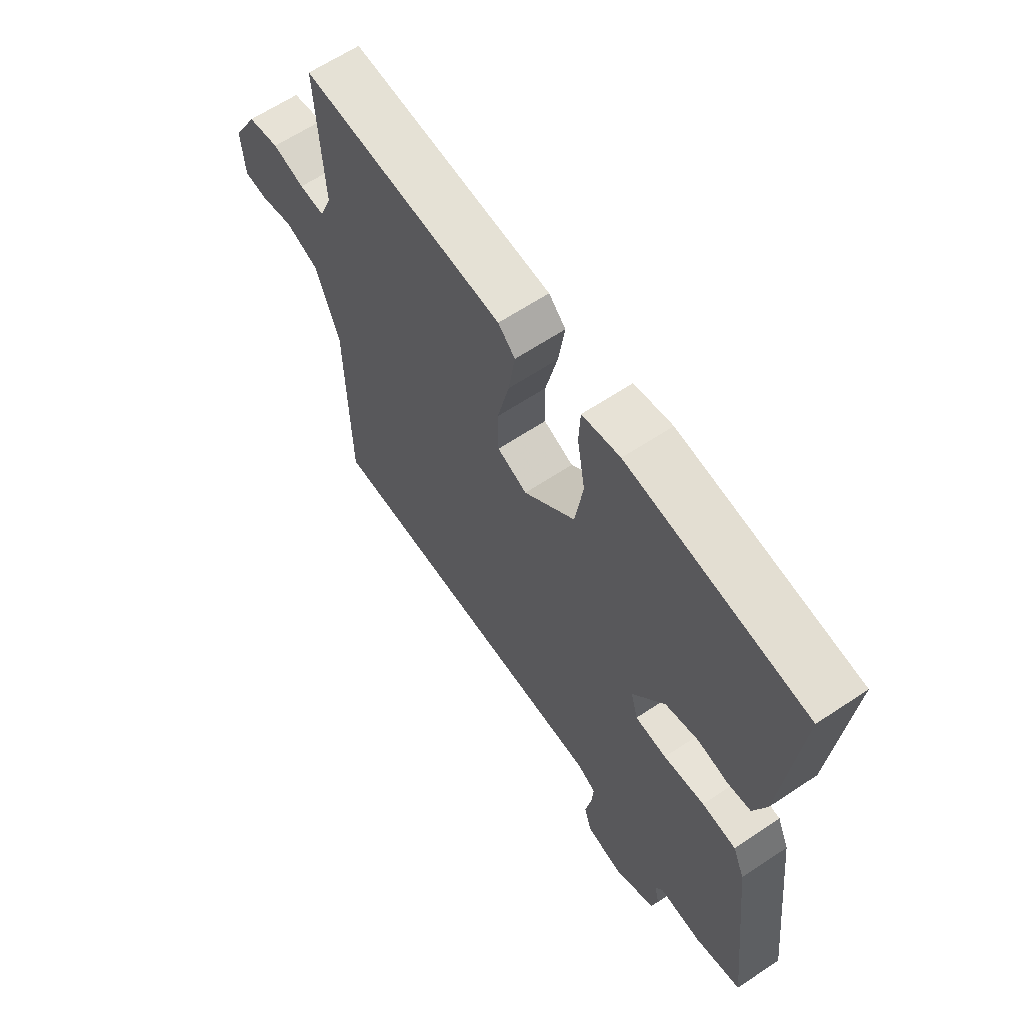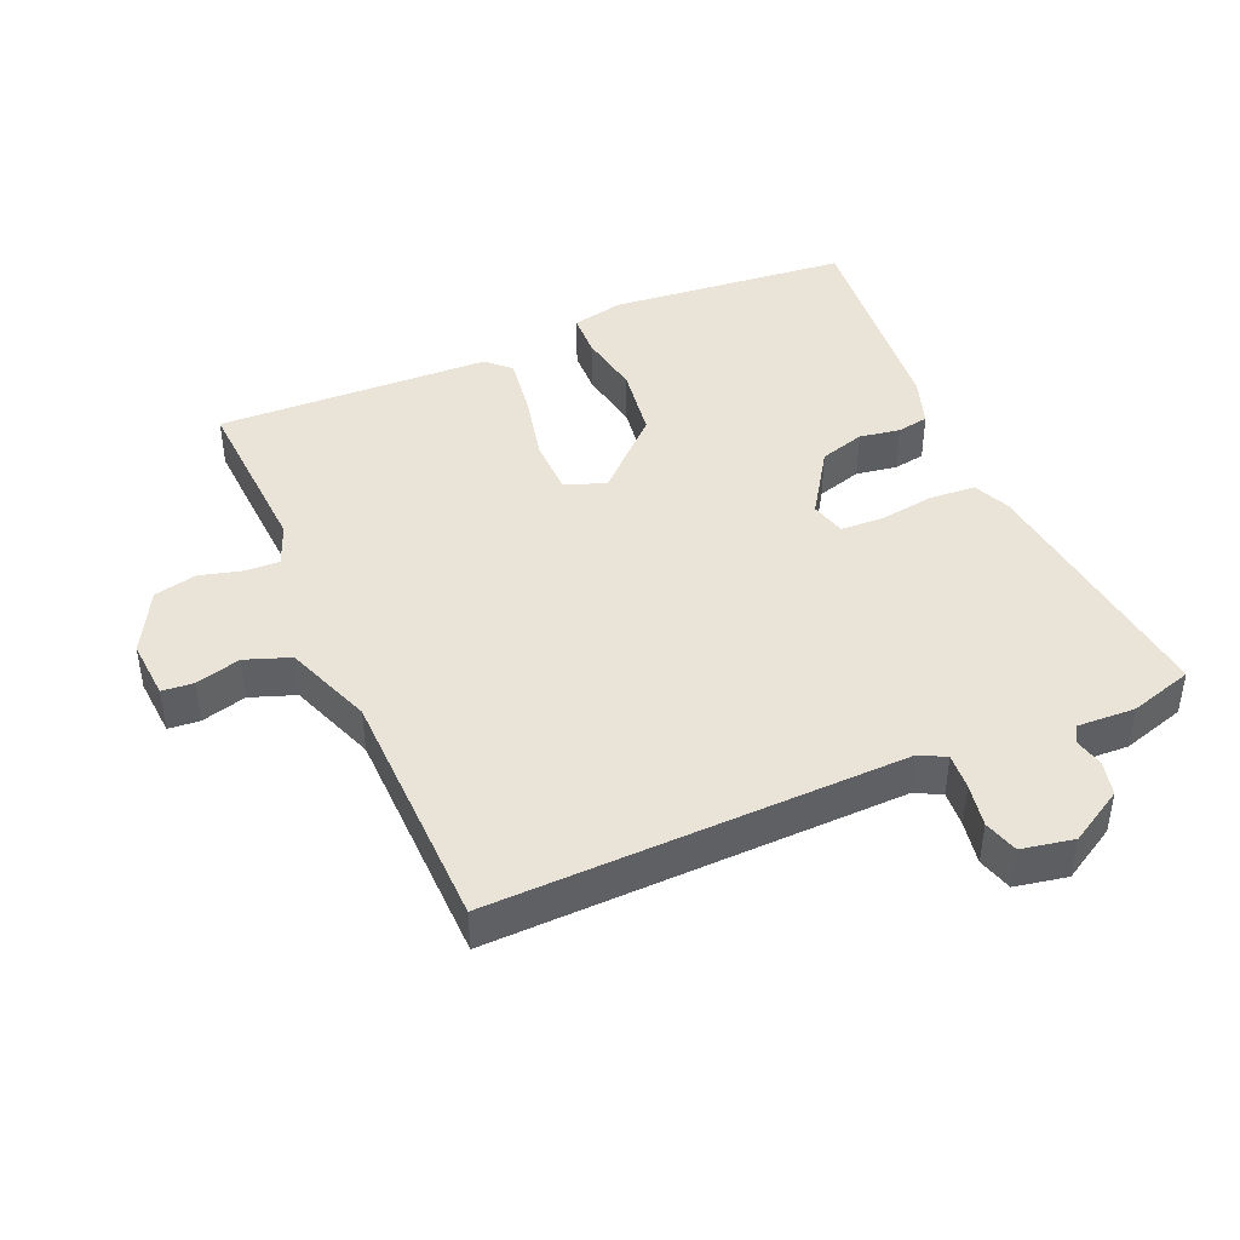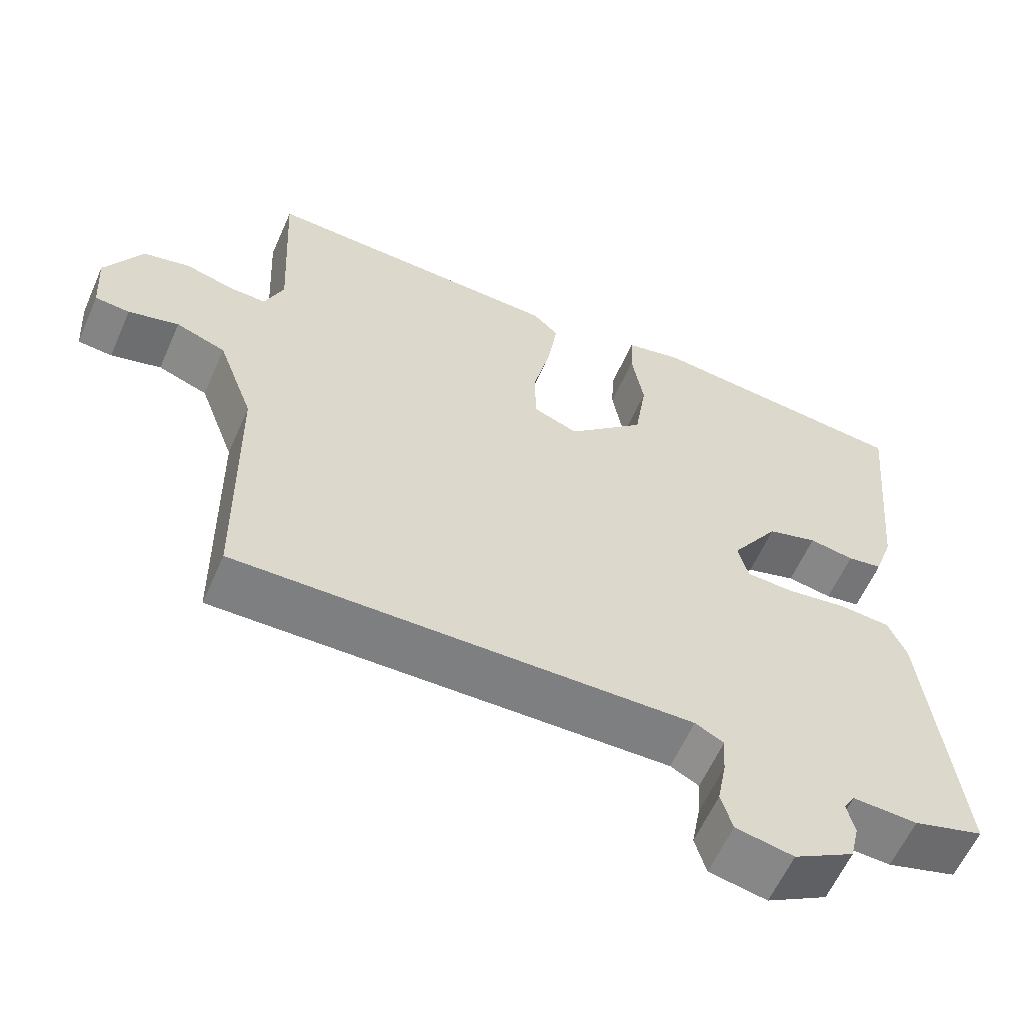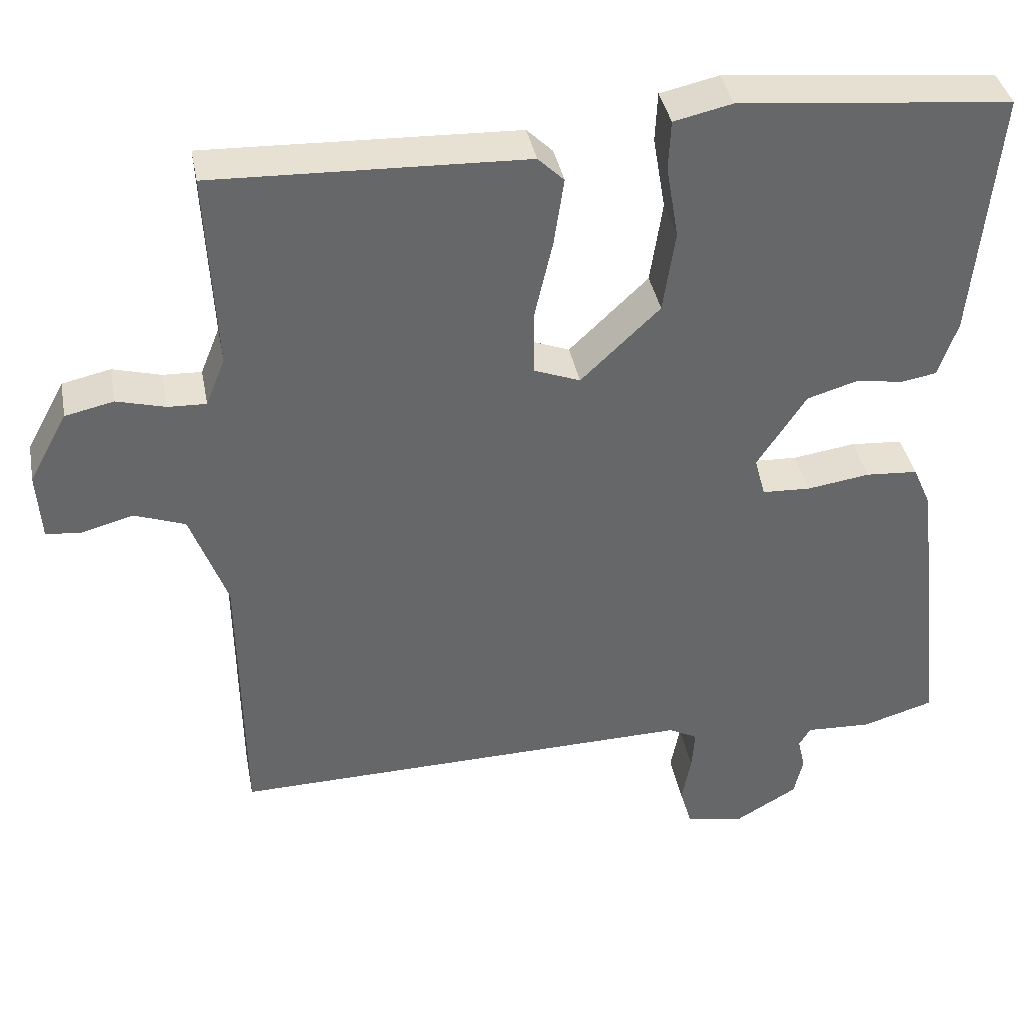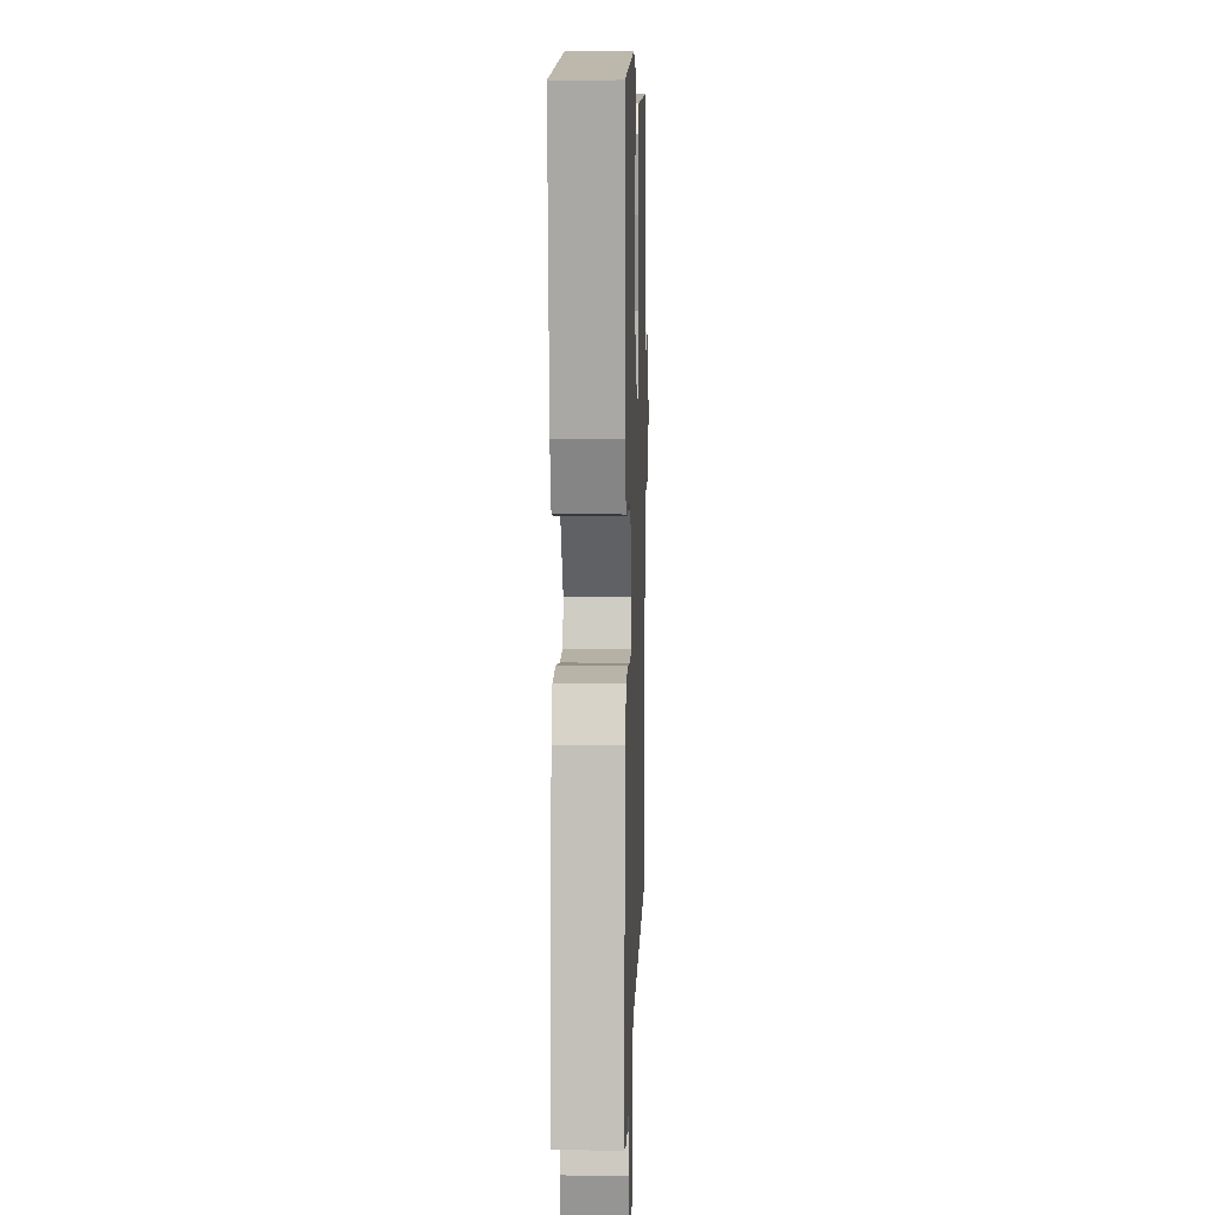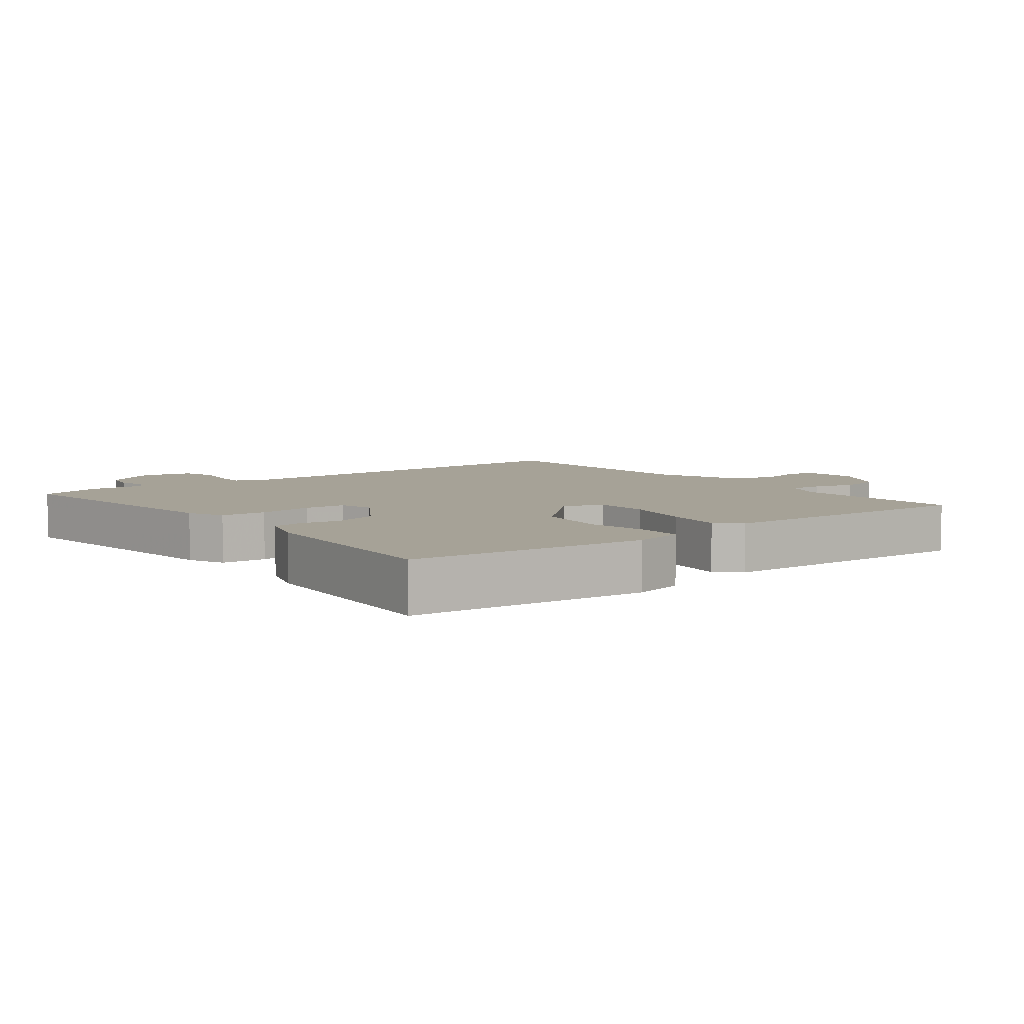
<metadata>
{"format":"obj","ext":"obj","renderer":"f3d","projection":"perspective","resolution":1024,"background":"white","views":[{"elev":63.6,"azim":-123.9,"up":"+Z"},{"elev":43.4,"azim":156.4,"up":"+Y"},{"elev":-60.0,"azim":156.3,"up":"+Z"},{"elev":38.5,"azim":169.3,"up":"+Z"},{"elev":9.1,"azim":-88.2,"up":"+Z"},{"elev":6.4,"azim":-38.3,"up":"+Y"}]}
</metadata>
<code>
v -0.5 0.07 -0.5
v -0.457 0.07 -0.117
v -0.433 0.07 -0.062
v -0.365 0.07 -0.057
v -0.283 0.07 -0.069
v -0.22 0.07 -0.066
v -0.206 0.07 -0.014
v -0.27 0.07 0.083
v -0.337 0.07 0.103
v -0.397 0.07 0.093
v -0.444 0.07 0.101
v -0.469 0.07 0.174
v -0.5 0.07 0.5
v -0.145 0.07 0.535
v -0.069 0.07 0.518
v -0.066 0.07 0.453
v -0.082 0.07 0.358
v -0.066 0.07 0.251
v 0.037 0.07 0.153
v 0.097 0.07 0.176
v 0.098 0.07 0.259
v 0.074 0.07 0.364
v 0.061 0.07 0.452
v 0.095 0.07 0.485
v 0.5 0.07 0.5
v 0.487 0.07 0.242
v 0.512 0.07 0.18
v 0.562 0.07 0.182
v 0.625 0.07 0.199
v 0.688 0.07 0.185
v 0.738 0.07 0.093
v 0.732 0.07 0.004
v 0.686 0.07 0
v 0.619 0.07 0.018
v 0.553 0.07 -0.006
v 0.505 0.07 -0.136
v 0.5 0.07 -0.5
v -0.108 0.07 -0.487
v -0.146 0.07 -0.507
v -0.142 0.07 -0.56
v -0.13 0.07 -0.624
v -0.145 0.07 -0.675
v -0.222 0.07 -0.69
v -0.303 0.07 -0.643
v -0.315 0.07 -0.592
v -0.305 0.07 -0.549
v -0.32 0.07 -0.524
v -0.406 0.07 -0.528
v -0.5 0 -0.5
v -0.457 0 -0.117
v -0.433 0 -0.062
v -0.365 0 -0.057
v -0.283 0 -0.069
v -0.22 0 -0.066
v -0.206 0 -0.014
v -0.27 0 0.083
v -0.337 0 0.103
v -0.397 0 0.093
v -0.444 0 0.101
v -0.469 0 0.174
v -0.5 0 0.5
v -0.145 0 0.535
v -0.069 0 0.518
v -0.066 0 0.453
v -0.082 0 0.358
v -0.066 0 0.251
v 0.037 0 0.153
v 0.097 0 0.176
v 0.098 0 0.259
v 0.074 0 0.364
v 0.061 0 0.452
v 0.095 0 0.485
v 0.5 0 0.5
v 0.487 0 0.242
v 0.512 0 0.18
v 0.562 0 0.182
v 0.625 0 0.199
v 0.688 0 0.185
v 0.738 0 0.093
v 0.732 0 0.004
v 0.686 0 0
v 0.619 0 0.018
v 0.553 0 -0.006
v 0.505 0 -0.136
v 0.5 0 -0.5
v -0.108 0 -0.487
v -0.146 0 -0.507
v -0.142 0 -0.56
v -0.13 0 -0.624
v -0.145 0 -0.675
v -0.222 0 -0.69
v -0.303 0 -0.643
v -0.315 0 -0.592
v -0.305 0 -0.549
v -0.32 0 -0.524
v -0.406 0 -0.528
f 3 4 5
f 2 3 5
f 1 2 5
f 48 1 5
f 47 48 5
f 46 47 5 6
f 44 45 46
f 43 44 46
f 42 43 46
f 41 42 46
f 40 41 46
f 46 6 7
f 40 46 7
f 39 40 7
f 38 39 7
f 36 37 38 7
f 35 36 7 8
f 34 35 8 9
f 32 33 34
f 31 32 34
f 30 31 34
f 29 30 34
f 28 29 34
f 27 28 34 9
f 24 25 26
f 23 24 26
f 22 23 26
f 21 22 26
f 20 21 26 27
f 19 20 27
f 15 16 17
f 14 15 17
f 13 14 17
f 12 13 17
f 11 12 17
f 10 11 17
f 9 10 17
f 9 17 18
f 19 27 9
f 9 18 19
f 53 52 51
f 53 51 50
f 53 50 49
f 53 49 96
f 53 96 95
f 54 53 95 94
f 94 93 92
f 94 92 91
f 94 91 90
f 94 90 89
f 94 89 88
f 55 54 94
f 55 94 88
f 55 88 87
f 55 87 86
f 55 86 85 84
f 56 55 84 83
f 57 56 83 82
f 82 81 80
f 82 80 79
f 82 79 78
f 82 78 77
f 82 77 76
f 57 82 76 75
f 74 73 72
f 74 72 71
f 74 71 70
f 74 70 69
f 75 74 69 68
f 75 68 67
f 65 64 63
f 65 63 62
f 65 62 61
f 65 61 60
f 65 60 59
f 65 59 58
f 65 58 57
f 66 65 57
f 57 75 67
f 67 66 57
f 1 49 50 2
f 2 50 51 3
f 3 51 52 4
f 4 52 53 5
f 5 53 54 6
f 6 54 55 7
f 7 55 56 8
f 8 56 57 9
f 9 57 58 10
f 10 58 59 11
f 11 59 60 12
f 12 60 61 13
f 13 61 62 14
f 14 62 63 15
f 15 63 64 16
f 16 64 65 17
f 17 65 66 18
f 18 66 67 19
f 19 67 68 20
f 20 68 69 21
f 21 69 70 22
f 22 70 71 23
f 23 71 72 24
f 24 72 73 25
f 25 73 74 26
f 26 74 75 27
f 27 75 76 28
f 28 76 77 29
f 29 77 78 30
f 30 78 79 31
f 31 79 80 32
f 32 80 81 33
f 33 81 82 34
f 34 82 83 35
f 35 83 84 36
f 36 84 85 37
f 37 85 86 38
f 38 86 87 39
f 39 87 88 40
f 40 88 89 41
f 41 89 90 42
f 42 90 91 43
f 43 91 92 44
f 44 92 93 45
f 45 93 94 46
f 46 94 95 47
f 47 95 96 48
f 48 96 49 1

</code>
